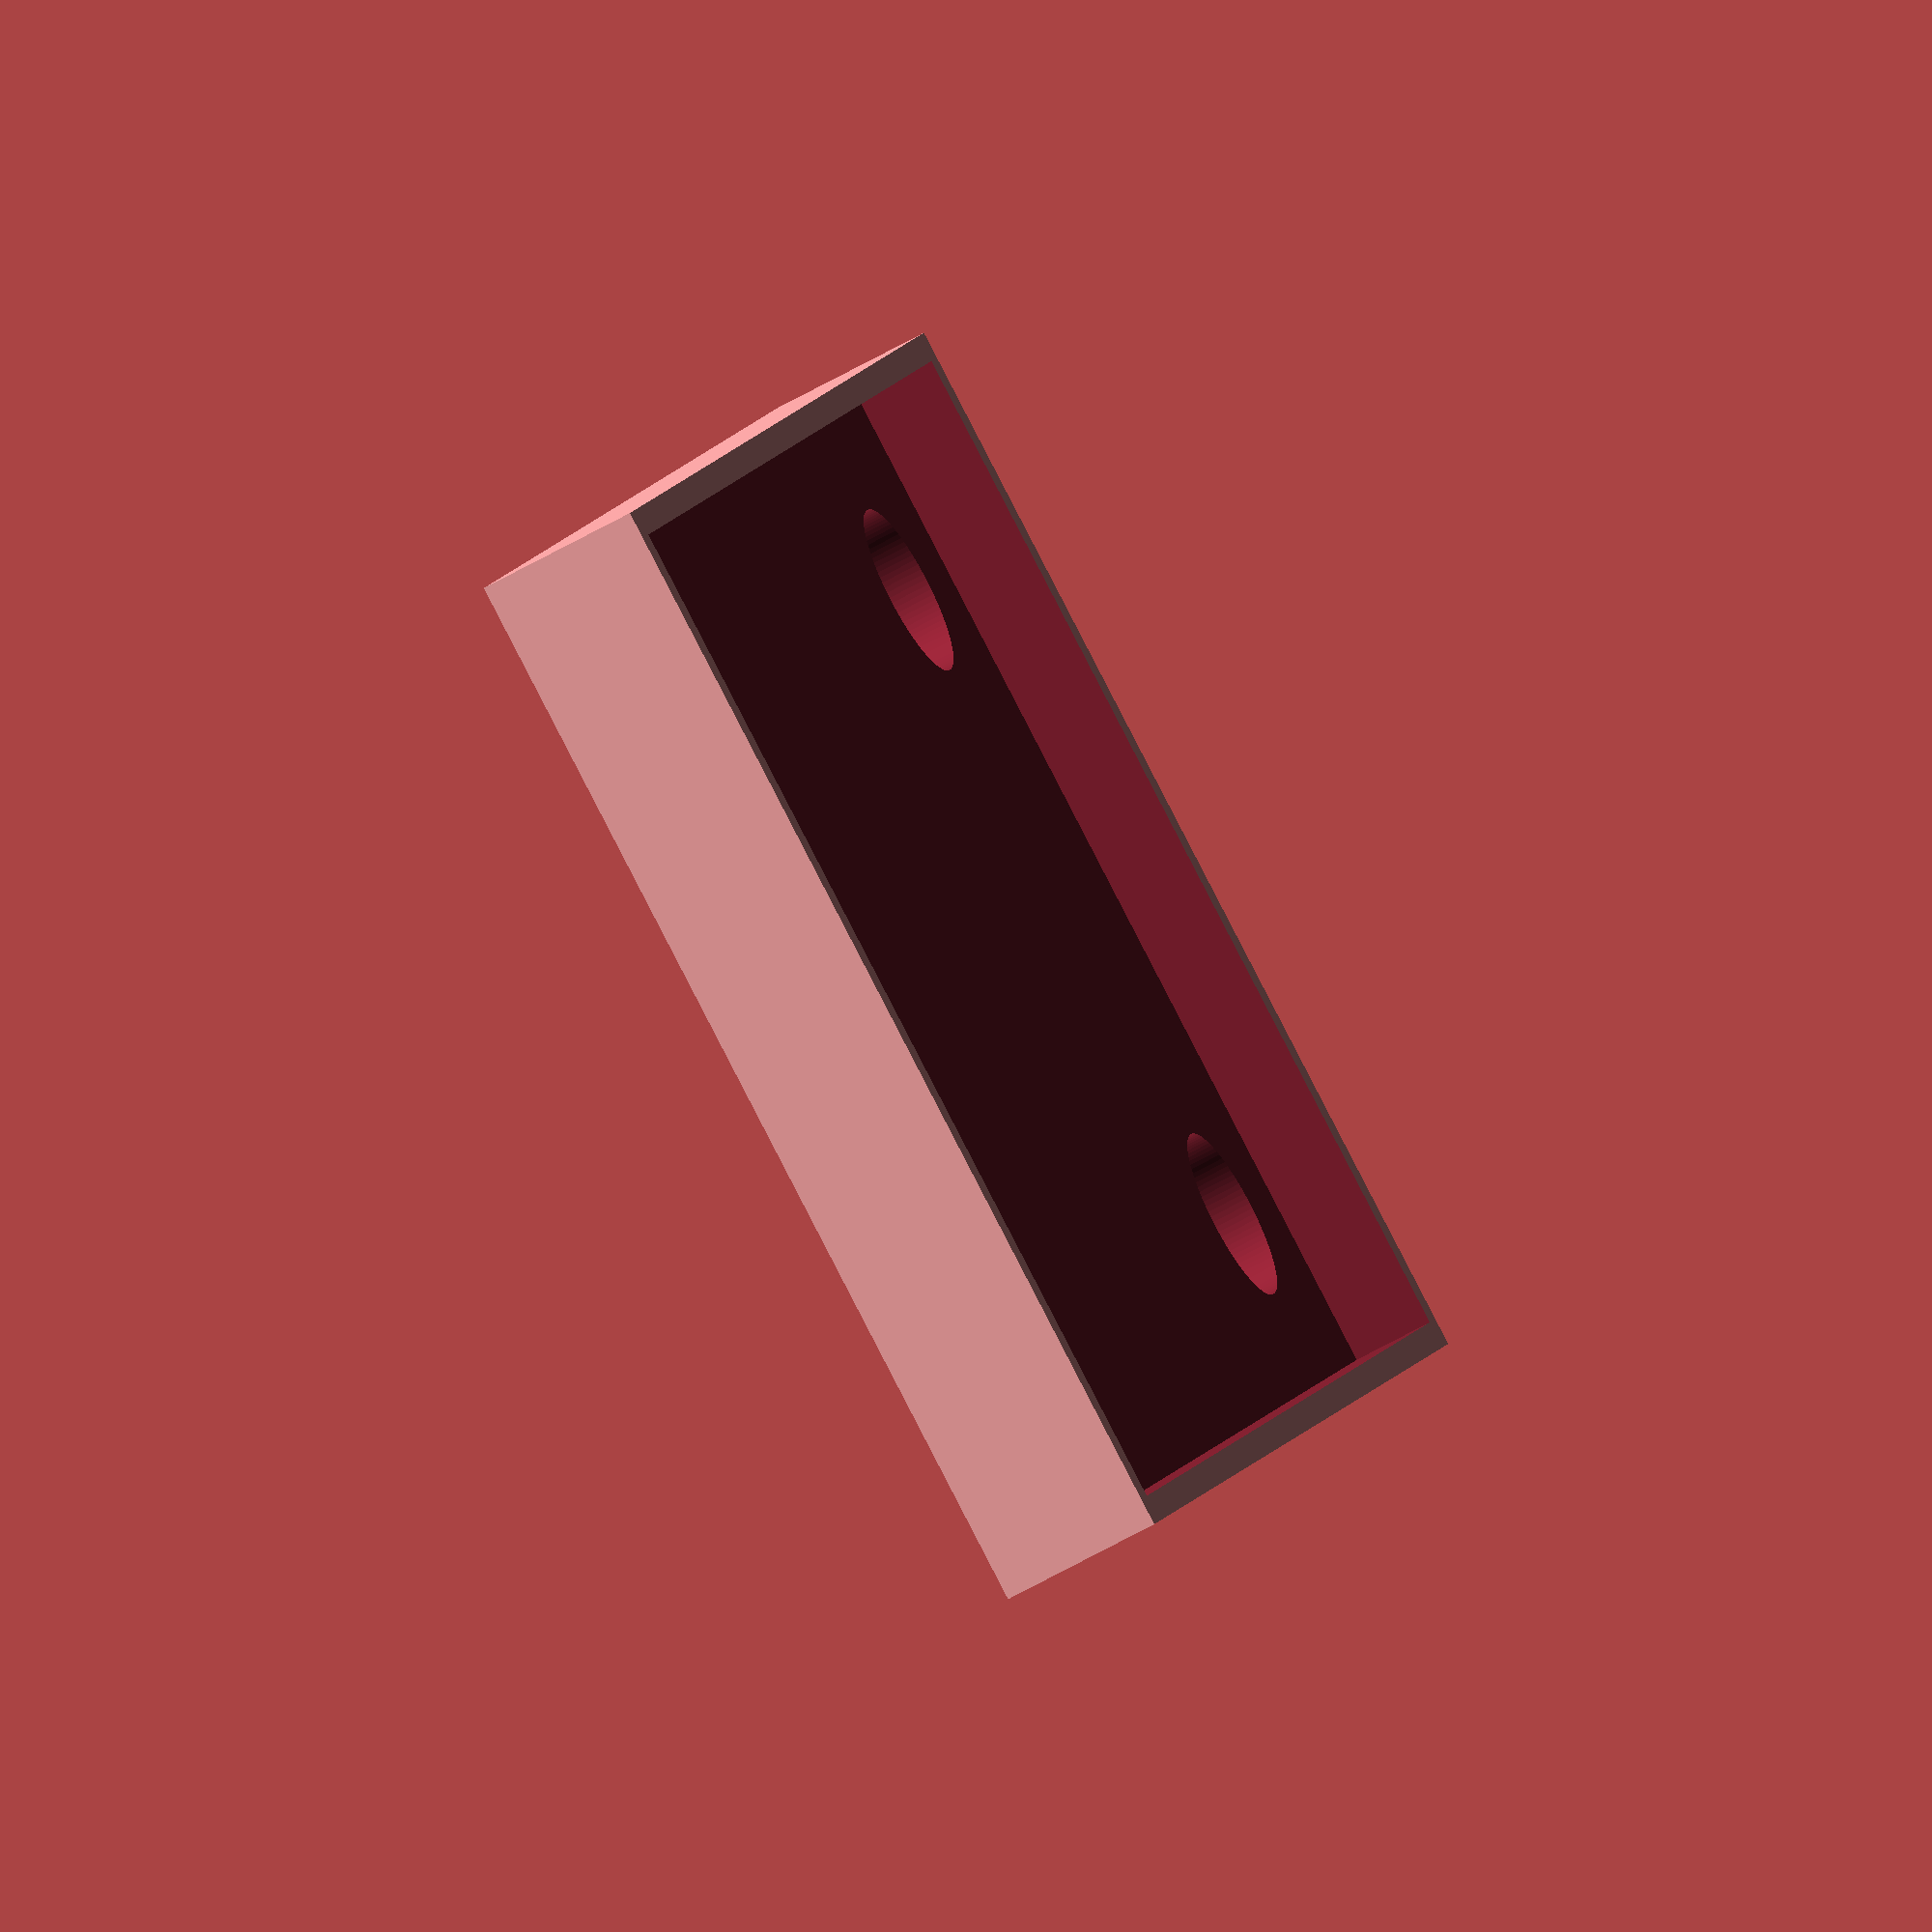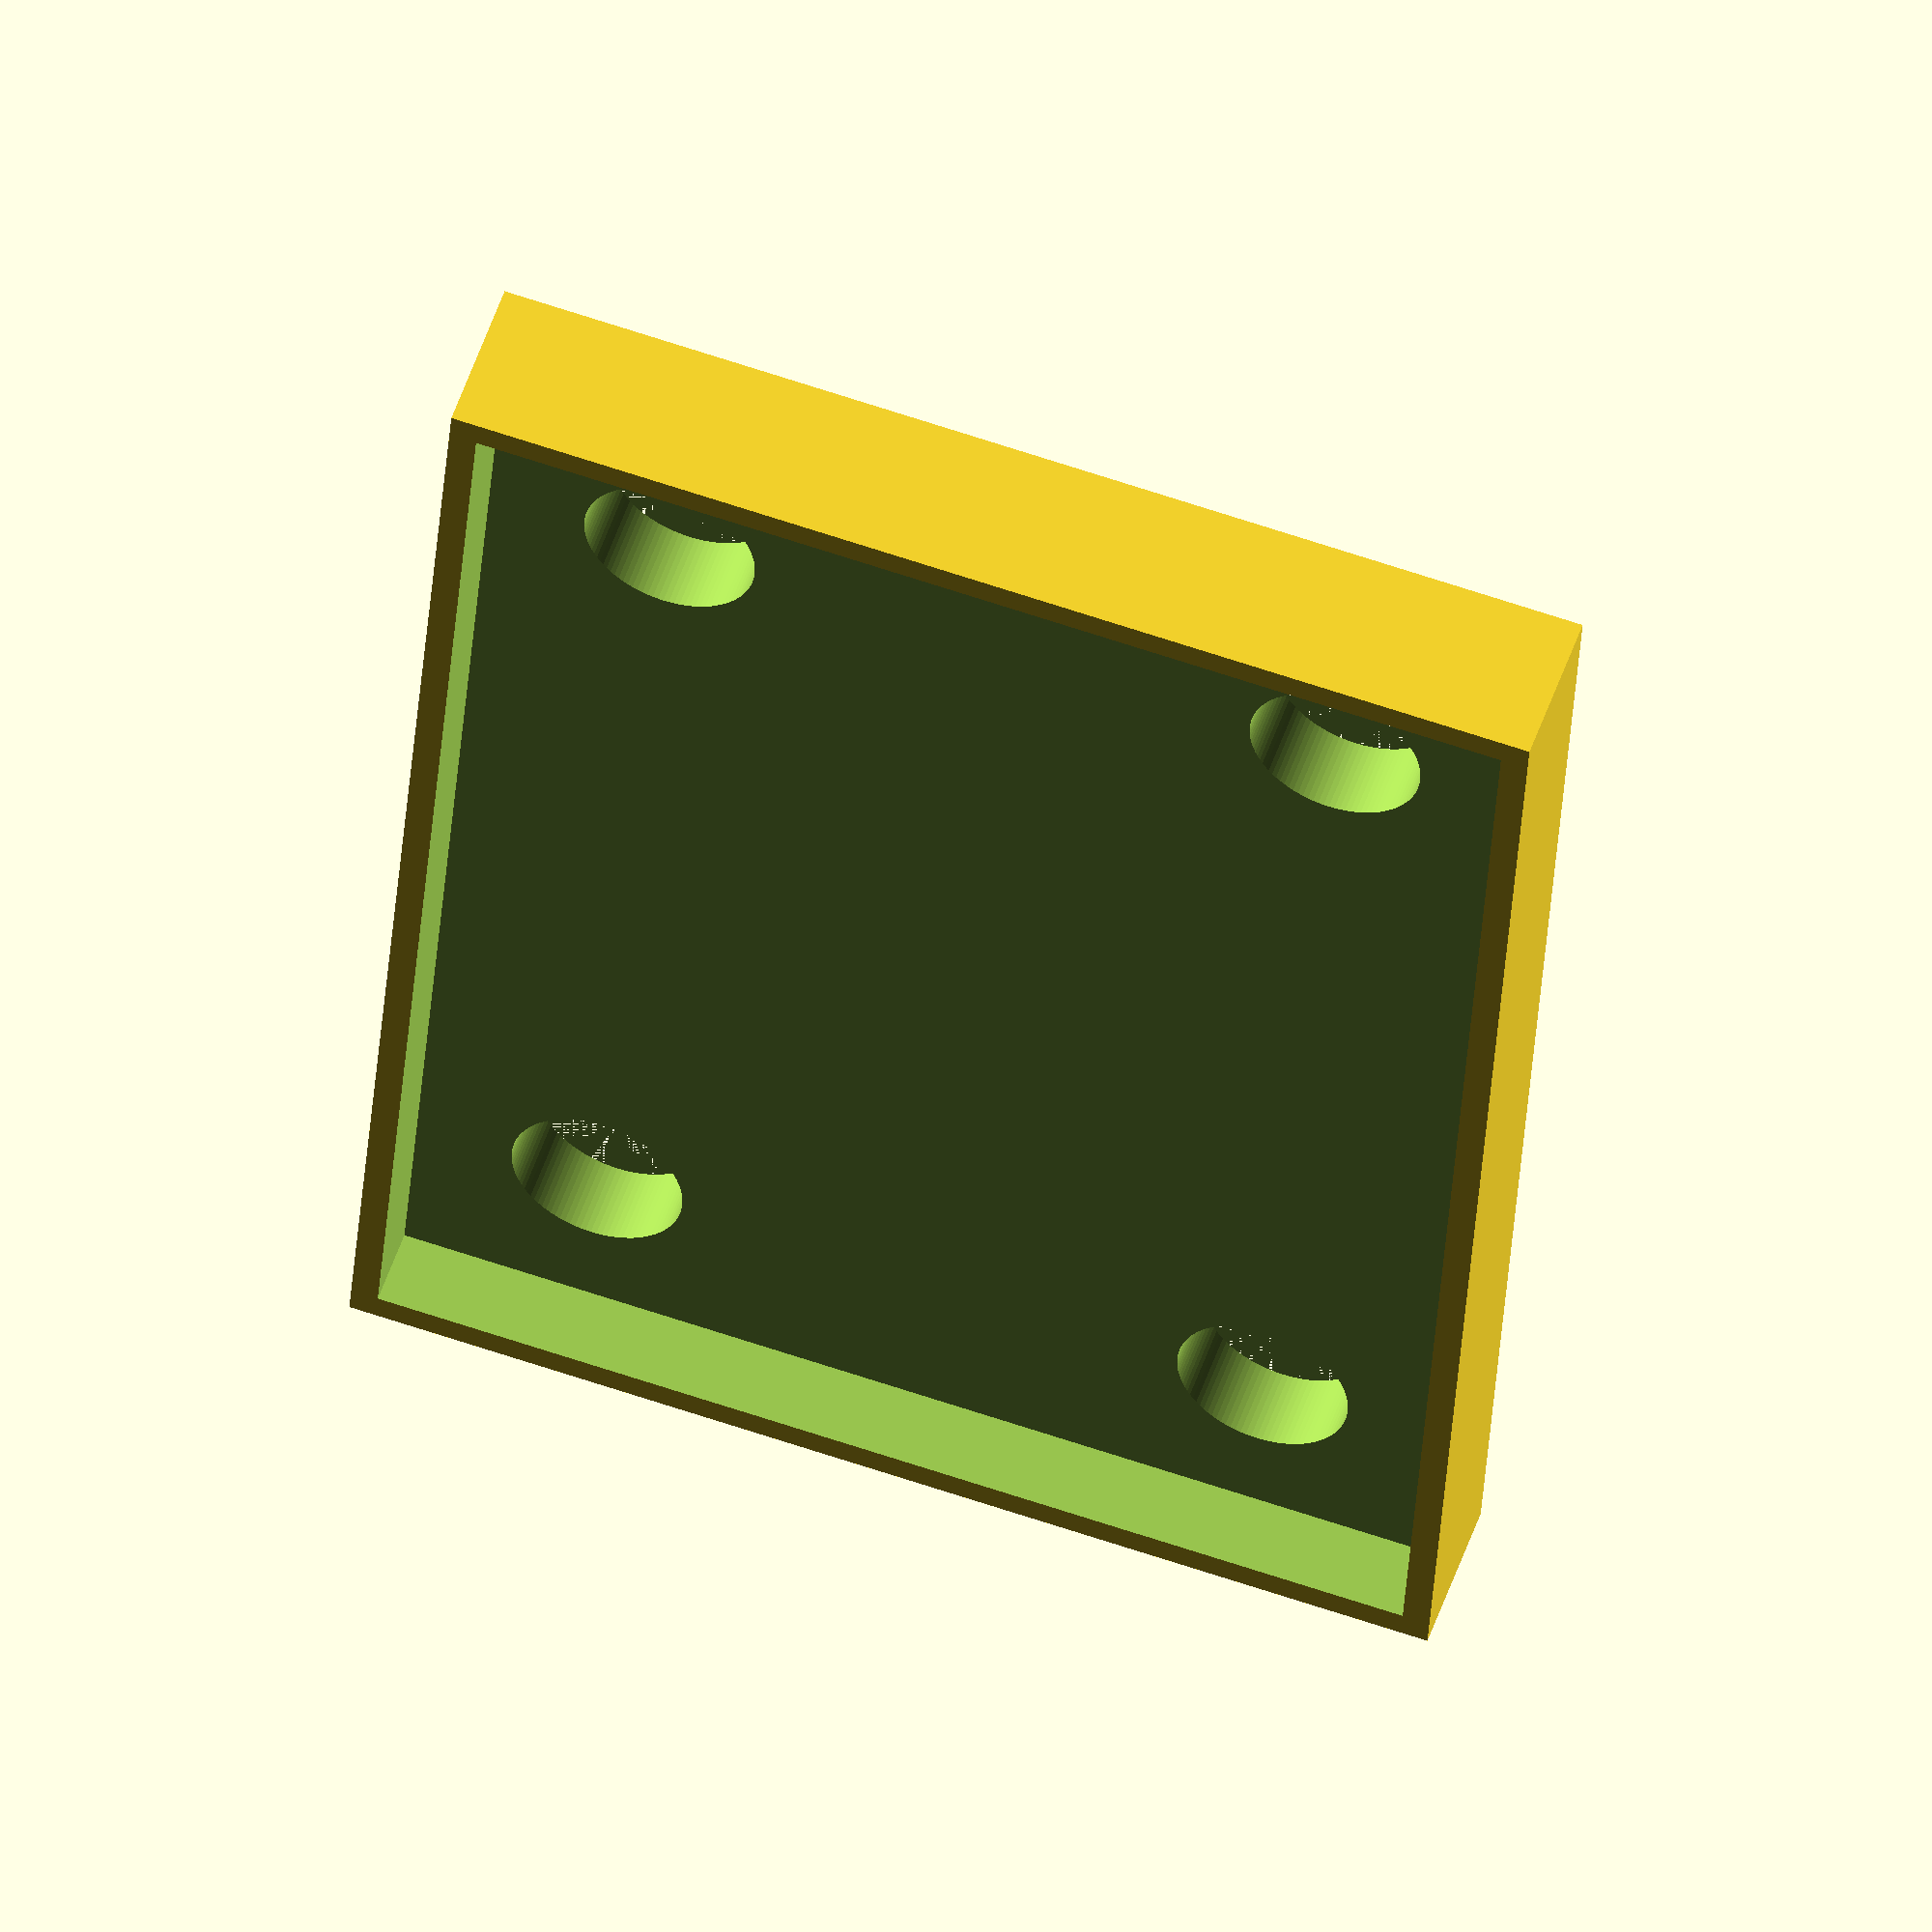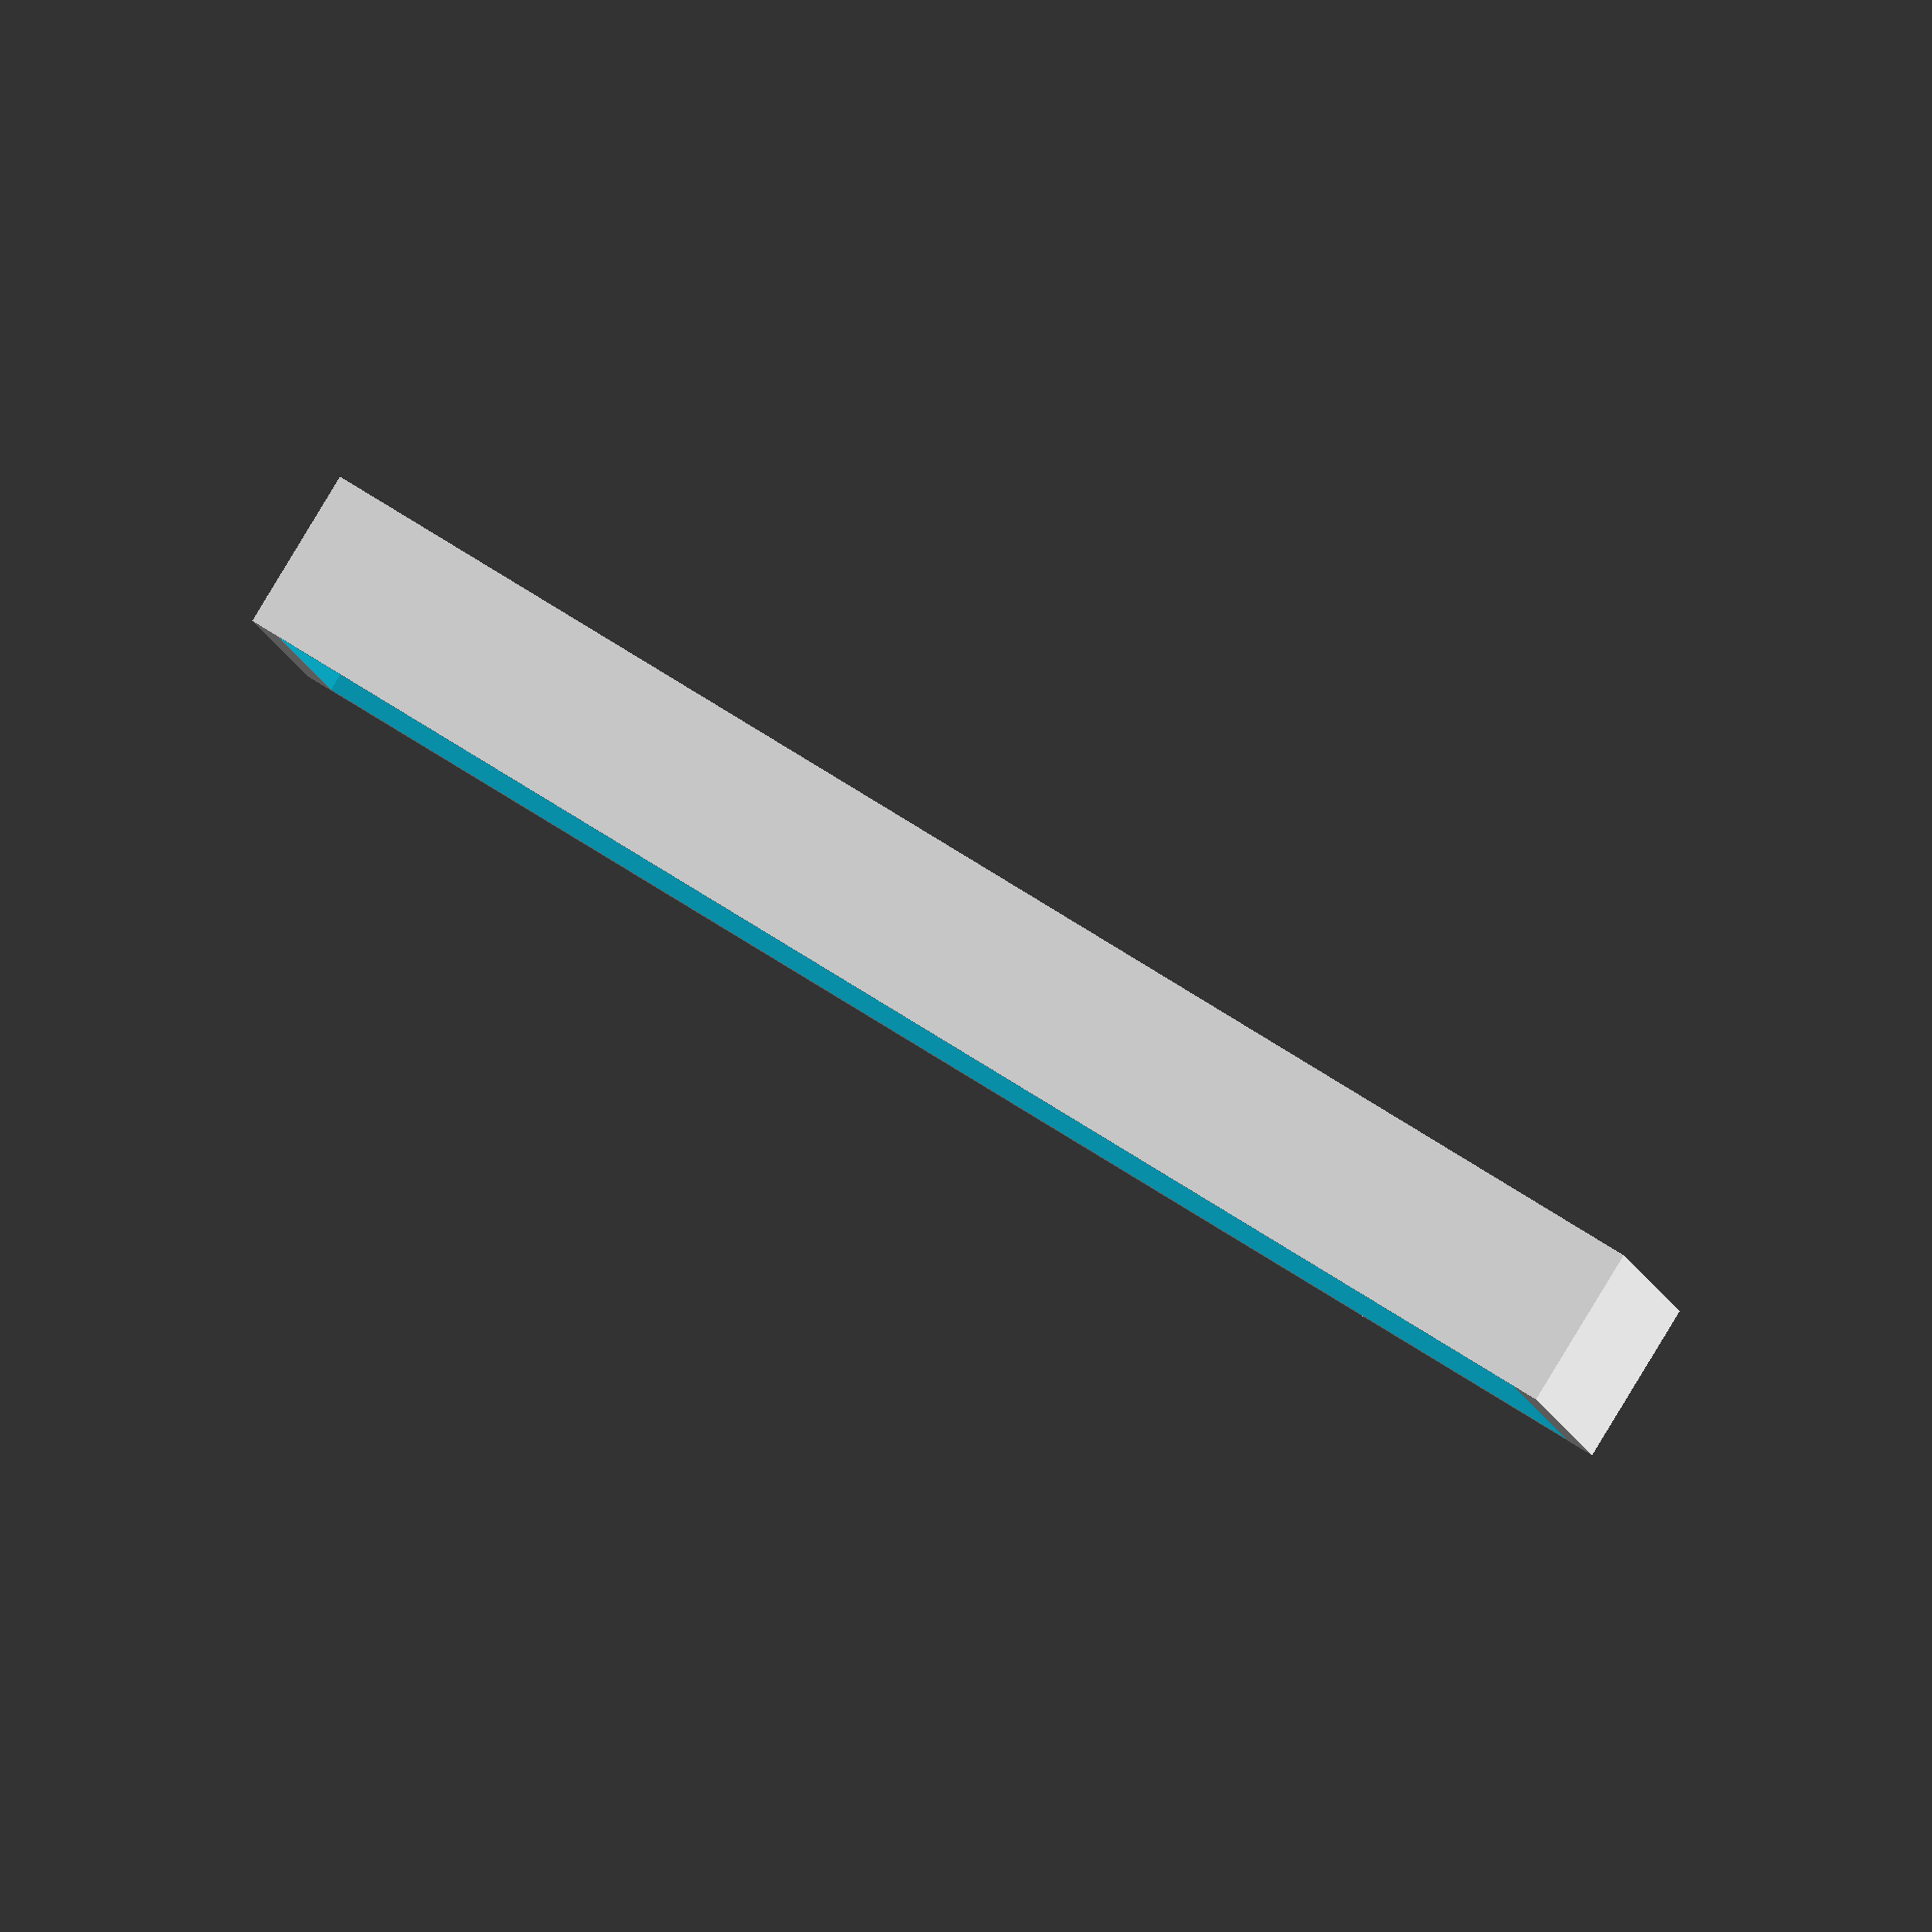
<openscad>
bolt_d = 6.4;     // M5
bolt_x = 38;      // 38
bolt_z = 25;      // 25
bracket_x = 51.5; // 51
bracket_z = 38.5; // 38
bracket_y = 6;
pad = 1;
width = bracket_x+2*pad;
height = bracket_z+2*pad;

$fn=100;

difference() {
  cube([width, height, bracket_y]);
  
  translate([pad, pad, bracket_y/2]) cube([bracket_x, bracket_z, bracket_y]);
  
  translate([width/2+bolt_x/2, height/2+bolt_z/2]) cylinder(d=bolt_d, h=bracket_z);
  translate([width/2+bolt_x/2, height/2-bolt_z/2]) cylinder(d=bolt_d, h=bracket_z);
  translate([width/2-bolt_x/2, height/2+bolt_z/2]) cylinder(d=bolt_d, h=bracket_z);
  translate([width/2-bolt_x/2, height/2-bolt_z/2]) cylinder(d=bolt_d, h=bracket_z);
}
</openscad>
<views>
elev=62.8 azim=113.0 roll=300.0 proj=o view=wireframe
elev=127.6 azim=94.1 roll=161.6 proj=o view=solid
elev=91.1 azim=356.7 roll=148.7 proj=o view=wireframe
</views>
